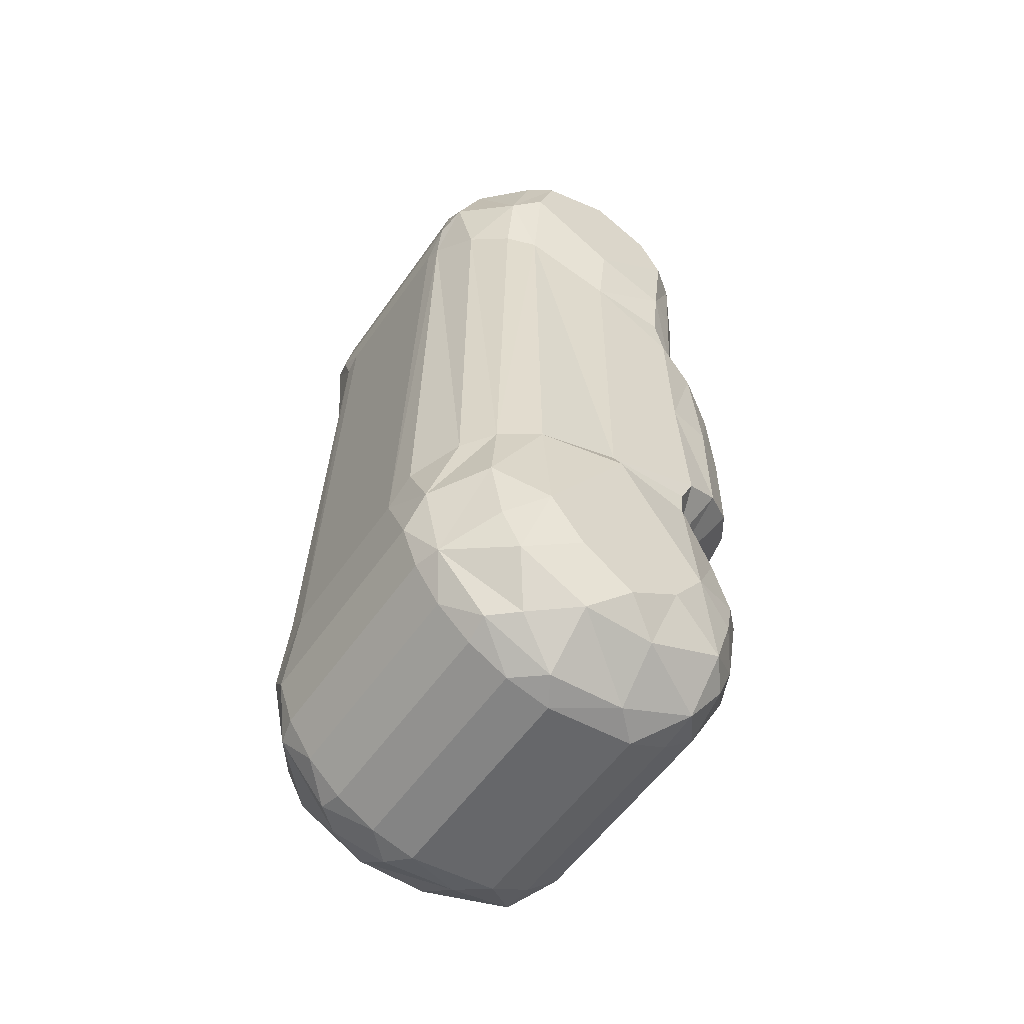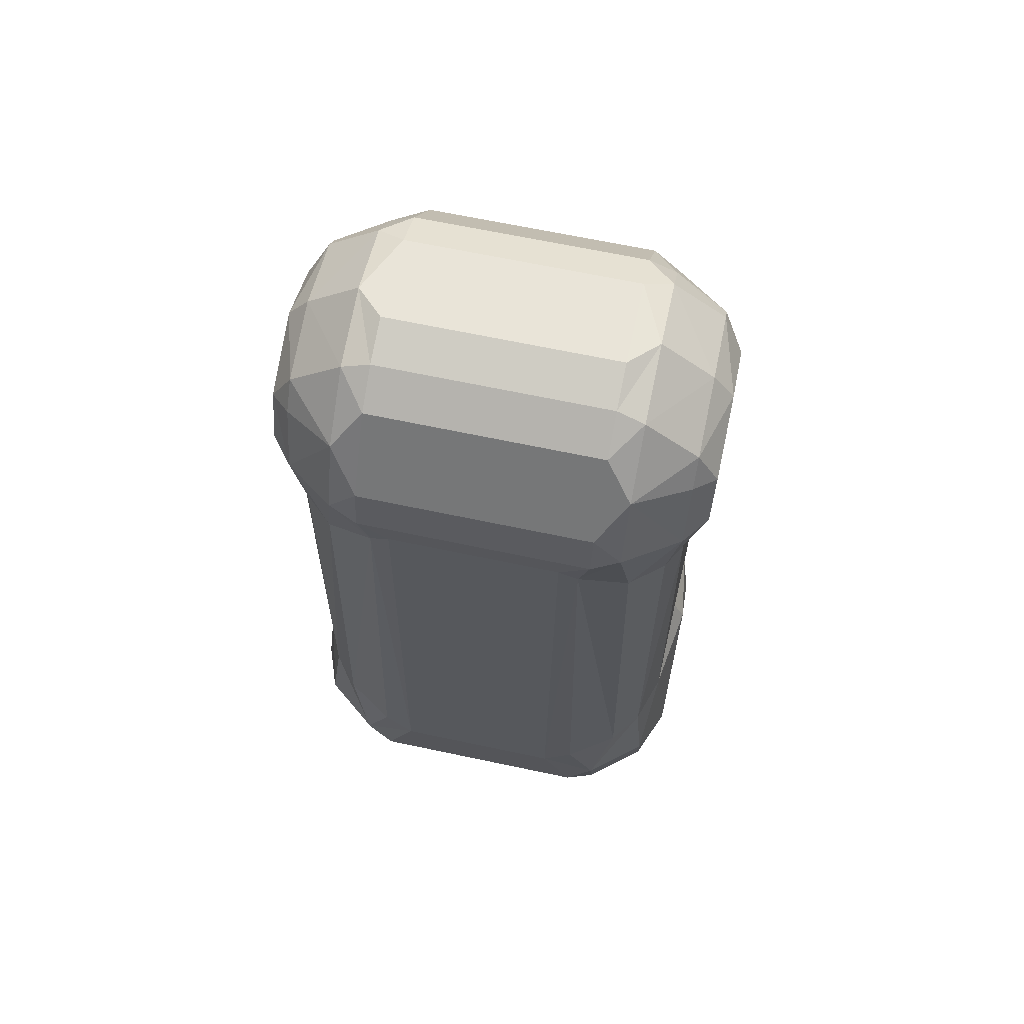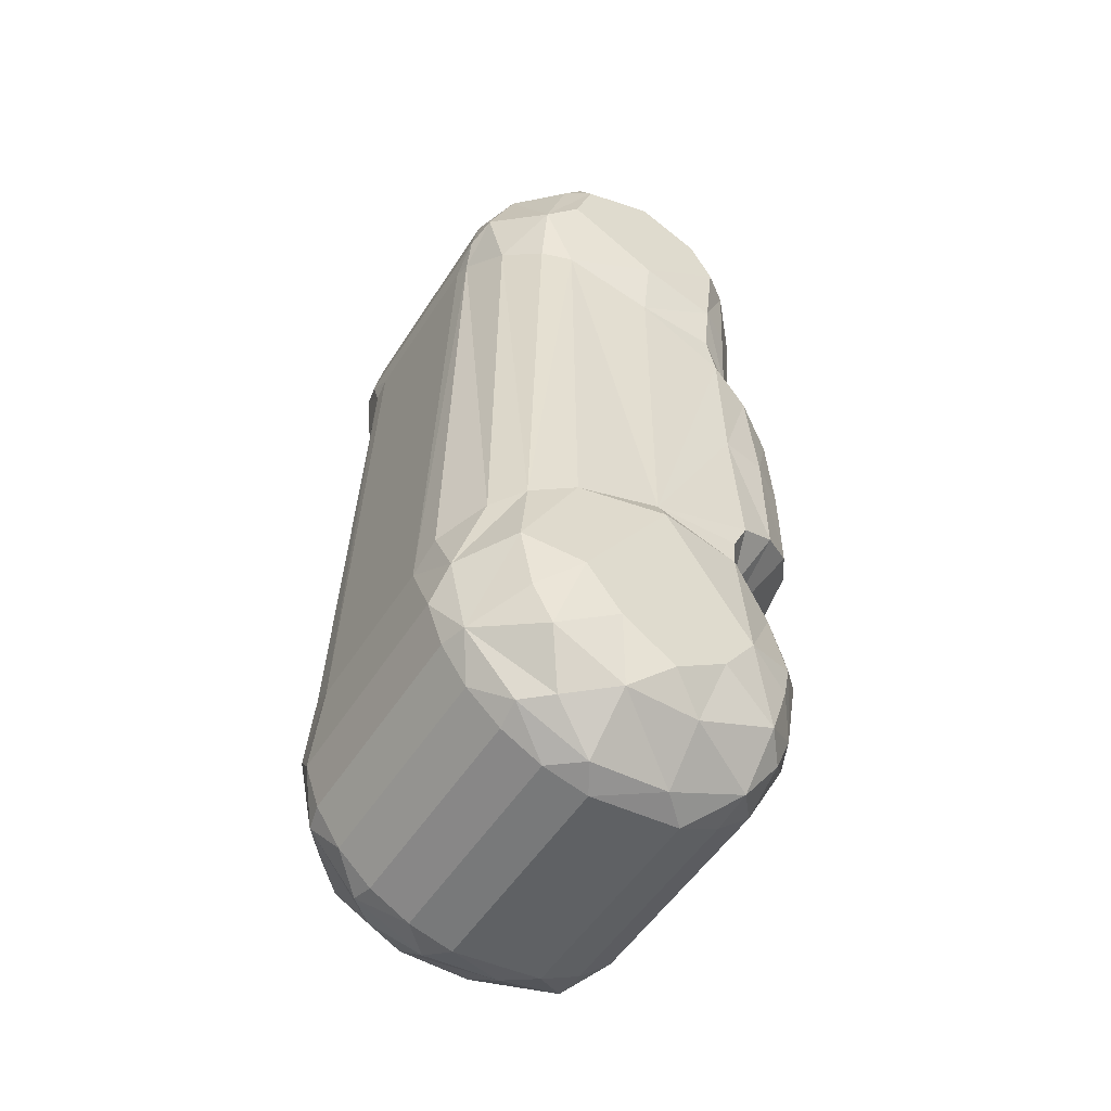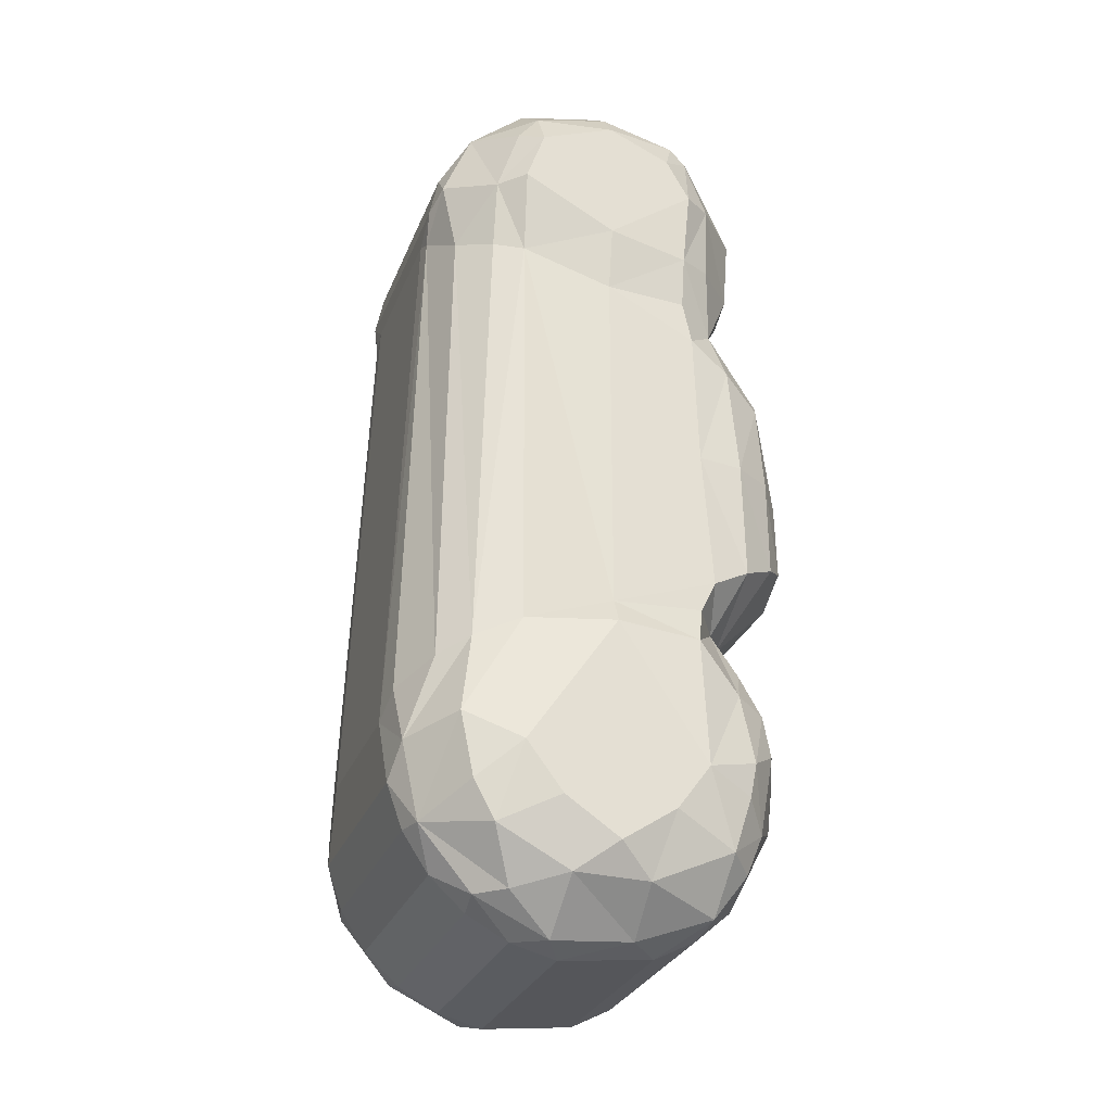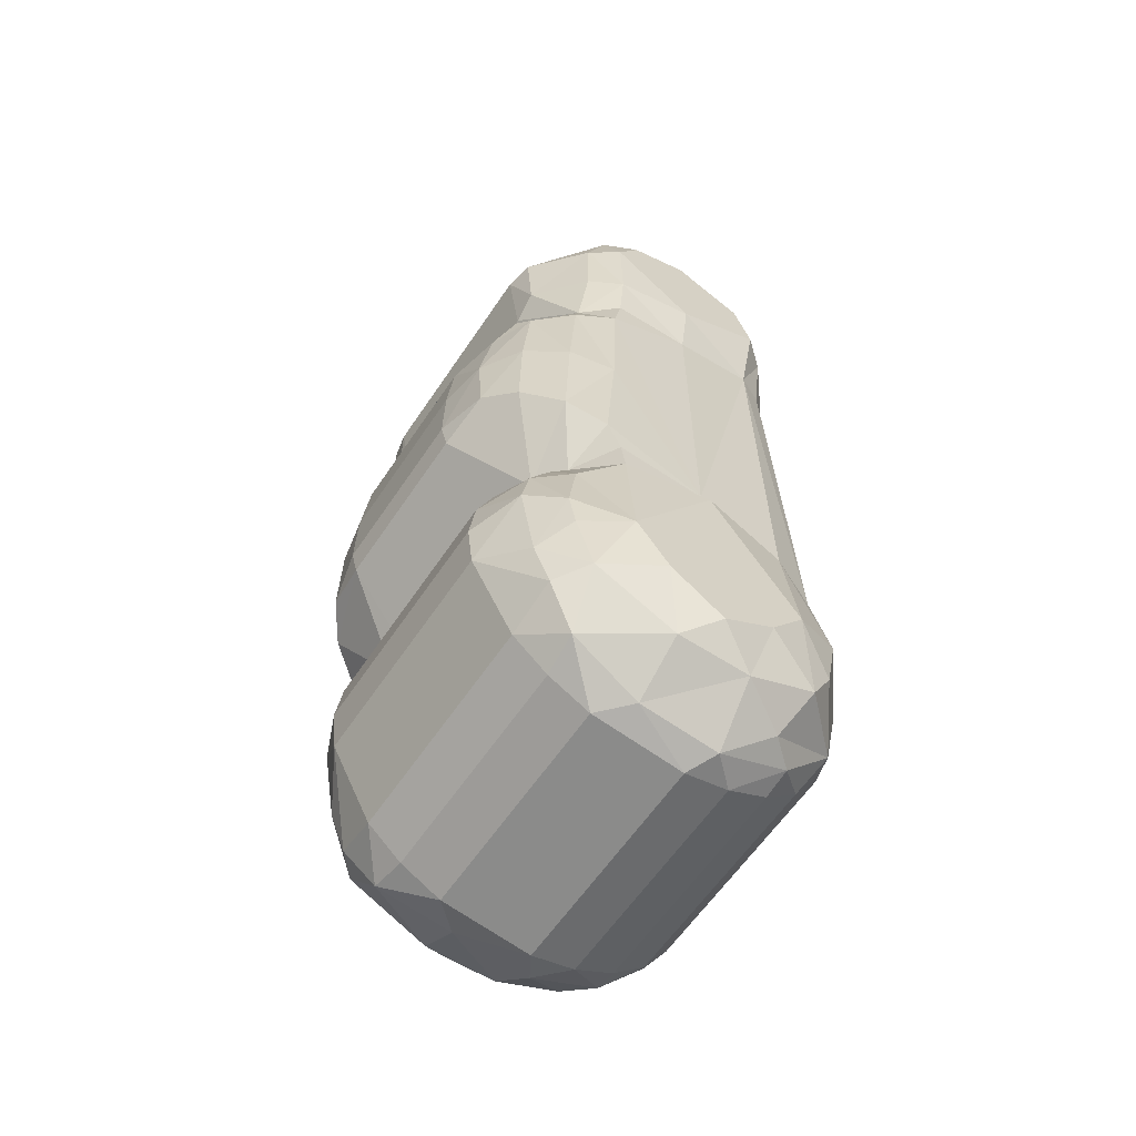
<metadata>
{"format":"obj","ext":"obj","renderer":"f3d","projection":"perspective","resolution":1024,"background":"white","views":[{"elev":-55.3,"azim":-124.2,"up":"+Y"},{"elev":66.3,"azim":-168.0,"up":"+Y"},{"elev":-52.1,"azim":-121.7,"up":"+Y"},{"elev":-28.9,"azim":-108.9,"up":"+Y"},{"elev":-61.0,"azim":56.2,"up":"+Y"}]}
</metadata>
<code>
o middle_middle_001
v -0.05155 0.05677 0.05652
v -0.06986 0.08862 0.07508
v -0.08014 0.07982 0.05978
v -0.08481 0.06988 0.04318
v -0.085 0.0547 -0.000219
v -0.085 0.1278 0.0389
v -0.08489 0.186 0.03706
v -0.085 0.2054 -0.000219
v -0.08226 0.2184 -0.03738
v -0.035 0.01219 -0.0798
v -0.035 0.2445 -0.0705
v 0.03493 0.01219 -0.0798
v 0.035 0.2445 -0.0705
v -0.04298 0.2402 -0.07003
v -0.04758 0.02146 -0.07782
v -0.06732 0.02872 -0.06685
v -0.06311 0.2277 -0.06251
v -0.07753 0.03445 -0.05534
v -0.07628 0.222 -0.04939
v -0.0843 0.04188 -0.03694
v -0.03432 0.1563 0.08644
v -0.035 0.1269 0.08933
v 0.03424 0.1563 0.08644
v 0.03493 0.1269 0.08933
v -0.035 0.09814 0.08976
v 0.03493 0.09814 0.08976
v -0.06413 0.1715 0.07451
v -0.04733 0.171 0.07887
v -0.07464 0.1966 0.04932
v -0.04 0.1977 0.05214
v 0.04 0.1977 0.05214
v -0.035 0.08826 0.08705
v -0.04 0.05849 0.05823
v 0.04 0.05849 0.05823
v 0.03493 0.08826 0.08705
v 0.04488 0.2077 0.05617
v -0.0812 0.1286 0.05837
v -0.07036 0.1293 0.07458
v -0.07077 0.1654 0.07153
v -0.08027 0.1755 0.05462
v -0.05414 0.1283 0.08541
v -0.05526 0.1599 0.08059
v -0.05669 0.09506 0.08478
v -0.04495 0.2077 0.05617
v 0.0475 0.2218 0.06438
v 0.04757 0.2588 0.06973
v 0.04757 0.2771 0.0649
v 0.04757 0.3066 0.04191
v 0.04757 0.3157 0.02541
v 0.04757 0.3196 -0.0118
v 0.04757 0.314 -0.02983
v 0.04757 0.3039 -0.04574
v 0.04757 0.273 -0.06687
v 0.04757 0.2545 -0.07058
v -0.04758 0.2218 0.06438
v -0.04758 0.2588 0.06973
v -0.04758 0.2771 0.0649
v -0.04758 0.3066 0.04191
v -0.04758 0.3157 0.02541
v -0.04758 0.3196 -0.0118
v -0.04758 0.314 -0.02983
v -0.04758 0.3039 -0.04574
v -0.04758 0.273 -0.06687
v -0.04758 0.2545 -0.07058
v -0.05906 0.229 0.06467
v -0.05906 0.2608 0.06714
v -0.05879 0.2933 0.04671
v -0.05906 0.3109 0.03059
v -0.05906 0.3183 -0.000437
v -0.05906 0.3107 -0.03142
v -0.05906 0.2899 -0.05558
v -0.05906 0.2604 -0.06765
v -0.08774 0.2257 0.03349
v -0.0845 0.2041 0.0334
v -0.09 0.2582 0.03587
v -0.09 0.2758 0.02606
v -0.08121 0.2993 -0.000219
v -0.09 0.2747 -0.03114
v -0.08121 0.2505 -0.0495
v -0.09 0.2873 -0.000219
v -0.09 0.2523 -0.03878
v -0.09 0.2315 -0.000264
v -0.06879 0.02177 0.06812
v -0.06524 0.05636 0.04865
v -0.04758 0.03799 0.07078
v -0.04758 0.01972 0.07784
v -0.06879 -0.02893 0.06538
v -0.04758 0.000289 0.08028
v -0.04758 -0.01915 0.07796
v -0.06879 -0.04574 0.05854
v -0.04758 -0.05355 0.05985
v -0.06406 -0.06293 0.04618
v -0.04758 -0.06647 0.04514
v -0.05906 -0.07338 0.01569
v -0.04758 -0.07545 0.02773
v -0.05906 -0.0762 -0.01771
v -0.04758 -0.07975 -0.0109
v -0.04758 -0.07481 -0.02985
v -0.05906 -0.06195 -0.04791
v -0.04758 -0.06544 -0.04704
v -0.06879 -0.0617 -0.03669
v -0.05906 -0.03641 -0.06943
v -0.04758 -0.0522 -0.06147
v -0.04758 -0.03586 -0.07227
v -0.08121 0.001043 -0.06009
v -0.05906 -0.004221 -0.07634
v -0.04758 -0.0174 -0.07881
v 0.04757 0.03799 0.07078
v 0.04757 0.01972 0.07784
v 0.04757 0.000289 0.08028
v 0.04757 -0.01915 0.07796
v 0.04757 -0.05355 0.05985
v 0.04757 -0.06647 0.04514
v 0.04757 -0.07545 0.02773
v 0.04757 -0.07975 -0.0109
v 0.04757 -0.07481 -0.02985
v 0.04757 -0.06544 -0.04704
v 0.04757 -0.0522 -0.06147
v 0.04757 -0.03586 -0.07227
v 0.04757 -0.0174 -0.07881
v -0.07879 0.02463 0.05408
v -0.085 0.04342 0.03558
v -0.09 -0.01173 0.03599
v -0.09 -0.03076 0.02216
v -0.09 0.04393 -0.000219
v -0.09 -0.0458 -0.000219
v -0.09 -0.03076 -0.0226
v -0.09 -0.01099 -0.03745
v -0.08121 -0.05701 -0.01636
v -0.08121 -0.004291 0.05891
v -0.06879 0.004809 0.07133
v -0.08121 -0.01876 0.05601
v -0.08121 -0.04186 0.04852
v -0.08121 -0.05741 0.01443
v -0.08121 -0.02536 -0.05473
v -0.08121 -0.0414 -0.04618
v -0.06755 0.03907 0.05905
v -0.08458 0.05689 0.03706
v -0.08121 0.2839 0.03838
v -0.08121 0.2595 0.04784
v -0.08121 0.2914 0.03165
v -0.07969 0.2272 0.04729
v -0.08121 0.2802 -0.03997
v -0.08121 0.2912 -0.03127
v 0.08114 0.2912 -0.03127
v 0.08114 0.2802 -0.03997
v 0.07962 0.2272 0.04729
v 0.08114 0.2914 0.03165
v 0.08114 0.2595 0.04784
v 0.08114 0.2839 0.03838
v 0.08451 0.05689 0.03706
v 0.06747 0.03907 0.05905
v 0.08114 -0.0414 -0.04618
v 0.08114 -0.02536 -0.05473
v 0.08114 -0.05741 0.01443
v 0.08114 -0.04186 0.04852
v 0.08114 -0.01876 0.05601
v 0.06872 0.004809 0.07133
v 0.08114 -0.004291 0.05891
v 0.08114 -0.05701 -0.01636
v 0.09 -0.01099 -0.03745
v 0.09 -0.03076 -0.0226
v 0.09 -0.0458 -0.000219
v 0.09 0.04393 -0.000219
v 0.09 -0.03076 0.02216
v 0.09 -0.01173 0.03599
v 0.08493 0.04342 0.03558
v 0.07872 0.02463 0.05408
v 0.05898 -0.004221 -0.07634
v 0.08114 0.001043 -0.06009
v 0.05898 -0.03641 -0.06943
v 0.06872 -0.0617 -0.03669
v 0.05898 -0.06195 -0.04791
v 0.05898 -0.0762 -0.01771
v 0.05898 -0.07338 0.01569
v 0.06398 -0.06293 0.04618
v 0.06872 -0.04574 0.05854
v 0.06872 -0.02893 0.06538
v 0.06517 0.05636 0.04865
v 0.06872 0.02177 0.06812
v 0.09 0.2315 -0.000264
v 0.09 0.2523 -0.03878
v 0.09 0.2873 -0.000219
v 0.08114 0.2505 -0.0495
v 0.09 0.2747 -0.03114
v 0.08114 0.2993 -0.000219
v 0.09 0.2758 0.02606
v 0.09 0.2582 0.03587
v 0.08443 0.2041 0.0334
v 0.08766 0.2257 0.03349
v 0.05898 0.2604 -0.06765
v 0.05898 0.2899 -0.05558
v 0.05898 0.3107 -0.03142
v 0.05898 0.3183 -0.000437
v 0.05898 0.3109 0.03059
v 0.05872 0.2933 0.04671
v 0.05898 0.2608 0.06714
v 0.05898 0.229 0.06467
v 0.05662 0.09506 0.08478
v 0.05519 0.1599 0.08059
v 0.05406 0.1283 0.08541
v 0.0802 0.1755 0.05462
v 0.07069 0.1654 0.07153
v 0.07029 0.1293 0.07458
v 0.08112 0.1286 0.05837
v 0.07457 0.1966 0.04932
v 0.04726 0.171 0.07887
v 0.06406 0.1715 0.07451
v 0.08422 0.04188 -0.03694
v 0.0762 0.222 -0.04939
v 0.07745 0.03445 -0.05534
v 0.06304 0.2277 -0.06251
v 0.06725 0.02872 -0.06685
v 0.0475 0.02146 -0.07782
v 0.04291 0.2402 -0.07003
v 0.08218 0.2184 -0.03738
v 0.08493 0.2054 -0.000219
v 0.08482 0.186 0.03706
v 0.08493 0.1278 0.0389
v 0.08493 0.0547 -0.000219
v 0.08474 0.06988 0.04318
v 0.08007 0.07982 0.05978
v 0.06979 0.08862 0.07508
v 0.05148 0.05677 0.05652
f 1 2 3
f 5 4 6
f 5 6 7
f 5 7 8
f 9 5 8
f 10 11 12
f 13 12 11
f 14 11 10
f 14 10 15
f 15 16 14
f 17 14 16
f 16 18 17
f 19 17 18
f 9 19 18
f 18 20 9
f 20 5 9
f 21 22 23
f 24 23 22
f 22 25 24
f 26 24 25
f 27 28 29
f 30 29 28
f 28 21 30
f 30 21 23
f 31 30 23
f 2 1 32
f 1 33 32
f 34 35 32
f 33 34 32
f 6 4 3
f 37 6 3
f 37 3 2
f 38 37 2
f 41 42 39
f 38 41 39
f 38 2 43
f 41 38 43
f 43 25 41
f 21 42 41
f 41 22 21
f 41 25 22
f 36 44 30
f 44 45 55
f 45 46 55
f 56 55 46
f 46 47 56
f 57 56 47
f 47 48 57
f 58 57 48
f 48 49 58
f 59 58 49
f 49 50 59
f 60 59 50
f 50 51 60
f 61 60 51
f 51 52 61
f 62 61 52
f 52 53 62
f 63 62 53
f 53 54 63
f 64 63 54
f 13 64 54
f 64 13 11
f 64 11 14
f 29 44 55
f 65 29 55
f 65 55 56
f 66 65 56
f 56 57 66
f 67 66 57
f 67 57 58
f 68 67 58
f 58 59 68
f 69 68 59
f 59 60 69
f 69 60 61
f 70 69 61
f 61 62 70
f 71 70 62
f 62 63 71
f 72 71 63
f 63 64 72
f 72 64 14
f 72 14 17
f 73 74 29
f 68 69 77
f 69 70 77
f 71 72 79
f 72 17 79
f 19 79 17
f 81 78 79
f 9 81 79
f 79 19 9
f 9 8 82
f 9 82 81
f 76 80 82
f 75 76 82
f 73 8 74
f 8 73 82
f 75 82 73
f 86 85 83
f 90 91 89
f 87 90 89
f 90 92 91
f 93 91 92
f 98 97 96
f 99 100 98
f 96 99 98
f 99 96 101
f 101 102 99
f 103 100 99
f 99 102 103
f 104 103 102
f 106 102 105
f 10 107 106
f 35 26 32
f 85 34 33
f 34 85 108
f 85 86 108
f 109 108 86
f 86 88 109
f 110 109 88
f 88 89 110
f 111 110 89
f 89 91 111
f 112 111 91
f 91 93 112
f 113 112 93
f 93 95 113
f 114 113 95
f 95 97 114
f 115 114 97
f 97 98 115
f 116 115 98
f 98 100 116
f 117 116 100
f 100 103 117
f 118 117 103
f 103 104 118
f 119 118 104
f 104 107 119
f 120 119 107
f 107 10 120
f 12 120 10
f 2 32 43
f 121 122 123
f 124 123 125
f 126 124 125
f 25 32 26
f 127 129 126
f 105 20 18
f 105 128 20
f 20 125 5
f 131 83 130
f 87 131 130
f 130 132 87
f 132 133 87
f 90 87 133
f 92 90 133
f 94 92 134
f 134 129 94
f 96 94 129
f 101 96 129
f 105 18 106
f 16 106 18
f 25 43 32
f 121 123 130
f 132 130 123
f 123 133 132
f 123 124 133
f 124 126 134
f 129 134 126
f 7 74 8
f 7 29 74
f 31 36 30
f 7 40 29
f 27 29 40
f 40 39 27
f 42 27 39
f 28 27 42
f 42 21 28
f 30 44 29
f 87 89 131
f 88 131 89
f 86 131 88
f 83 131 86
f 92 133 134
f 124 134 133
f 83 121 130
f 125 127 126
f 125 128 127
f 20 128 125
f 5 125 122
f 122 125 123
f 127 136 129
f 136 101 129
f 101 136 102
f 135 102 136
f 102 135 105
f 135 128 105
f 6 40 7
f 6 37 40
f 37 39 40
f 37 38 39
f 10 106 15
f 15 106 16
f 3 4 84
f 1 3 84
f 137 1 84
f 83 1 137
f 83 137 121
f 137 84 121
f 84 122 121
f 122 138 5
f 138 4 5
f 4 138 84
f 138 122 84
f 1 83 85
f 1 85 33
f 78 81 82
f 78 82 80
f 65 142 29
f 142 73 29
f 140 73 142
f 139 75 140
f 75 139 76
f 141 76 139
f 141 68 77
f 70 144 77
f 143 78 144
f 78 143 79
f 143 71 79
f 71 143 144
f 71 144 70
f 68 141 67
f 141 139 67
f 67 139 66
f 139 140 66
f 73 140 75
f 66 140 65
f 140 142 65
f 128 135 136
f 128 136 127
f 76 141 80
f 77 80 141
f 77 144 80
f 78 80 144
f 94 96 97
f 94 97 95
f 92 94 95
f 92 95 93
f 102 107 104
f 102 106 107
f 171 120 169
f 171 119 120
f 176 113 114
f 176 114 175
f 175 114 115
f 175 115 174
f 185 145 183
f 186 183 145
f 186 148 183
f 187 183 148
f 161 162 153
f 161 153 154
f 149 198 147
f 197 198 149
f 190 188 149
f 150 197 149
f 196 197 150
f 148 196 150
f 195 196 148
f 192 193 145
f 192 145 146
f 146 184 192
f 185 184 146
f 146 145 185
f 193 186 145
f 148 186 195
f 148 150 187
f 188 187 150
f 150 149 188
f 149 147 190
f 147 206 190
f 198 206 147
f 185 183 181
f 185 181 182
f 224 34 108
f 224 108 180
f 151 179 167
f 221 179 151
f 151 220 221
f 167 220 151
f 179 168 167
f 152 168 179
f 180 168 152
f 152 224 180
f 179 224 152
f 224 179 222
f 222 179 221
f 214 213 169
f 12 214 169
f 205 203 204
f 205 202 203
f 219 202 205
f 219 218 202
f 154 170 161
f 171 170 154
f 154 153 171
f 172 171 153
f 153 160 172
f 162 160 153
f 167 166 164
f 220 167 164
f 209 164 161
f 164 162 161
f 164 163 162
f 180 159 168
f 165 156 155
f 176 155 156
f 180 109 158
f 109 110 158
f 110 111 158
f 178 158 111
f 31 206 36
f 200 207 23
f 207 200 208
f 200 203 208
f 202 208 203
f 208 202 206
f 218 206 202
f 218 189 206
f 218 217 189
f 160 163 155
f 165 155 163
f 166 156 165
f 166 157 156
f 157 166 159
f 168 159 166
f 26 35 199
f 213 211 169
f 170 169 211
f 172 160 174
f 174 160 175
f 155 175 160
f 175 155 176
f 176 156 177
f 177 156 178
f 157 178 156
f 159 178 157
f 178 159 158
f 158 159 180
f 209 220 164
f 170 209 161
f 170 211 209
f 162 163 160
f 163 164 165
f 165 164 166
f 168 166 167
f 223 199 35
f 12 169 120
f 169 170 171
f 119 171 118
f 173 118 171
f 118 173 117
f 172 173 171
f 173 172 174
f 174 116 173
f 173 116 117
f 116 174 115
f 113 176 112
f 177 112 176
f 178 111 177
f 177 111 112
f 109 180 108
f 188 190 181
f 217 181 190
f 190 189 217
f 188 181 187
f 187 181 183
f 216 182 181
f 216 181 217
f 184 216 210
f 216 184 182
f 182 184 185
f 210 212 184
f 191 184 212
f 192 184 191
f 194 186 193
f 195 186 194
f 190 206 189
f 191 212 215
f 191 215 54
f 53 191 54
f 191 53 192
f 52 192 53
f 192 52 193
f 51 193 52
f 193 51 194
f 194 51 50
f 49 194 50
f 194 49 195
f 48 195 49
f 195 48 196
f 196 48 47
f 196 47 197
f 46 197 47
f 197 46 198
f 198 46 45
f 198 45 206
f 206 45 36
f 54 215 13
f 201 24 26
f 201 23 24
f 23 201 200
f 199 201 26
f 201 199 204
f 204 199 223
f 204 203 201
f 201 203 200
f 204 223 205
f 205 223 222
f 205 222 219
f 219 222 221
f 224 35 34
f 35 224 223
f 207 31 23
f 31 207 206
f 208 206 207
f 209 216 220
f 211 216 209
f 216 211 210
f 210 211 212
f 213 212 211
f 212 213 215
f 214 215 213
f 215 214 12
f 215 12 13
f 216 217 220
f 220 217 218
f 220 218 219
f 220 219 221
f 224 222 223
f 36 45 44

</code>
